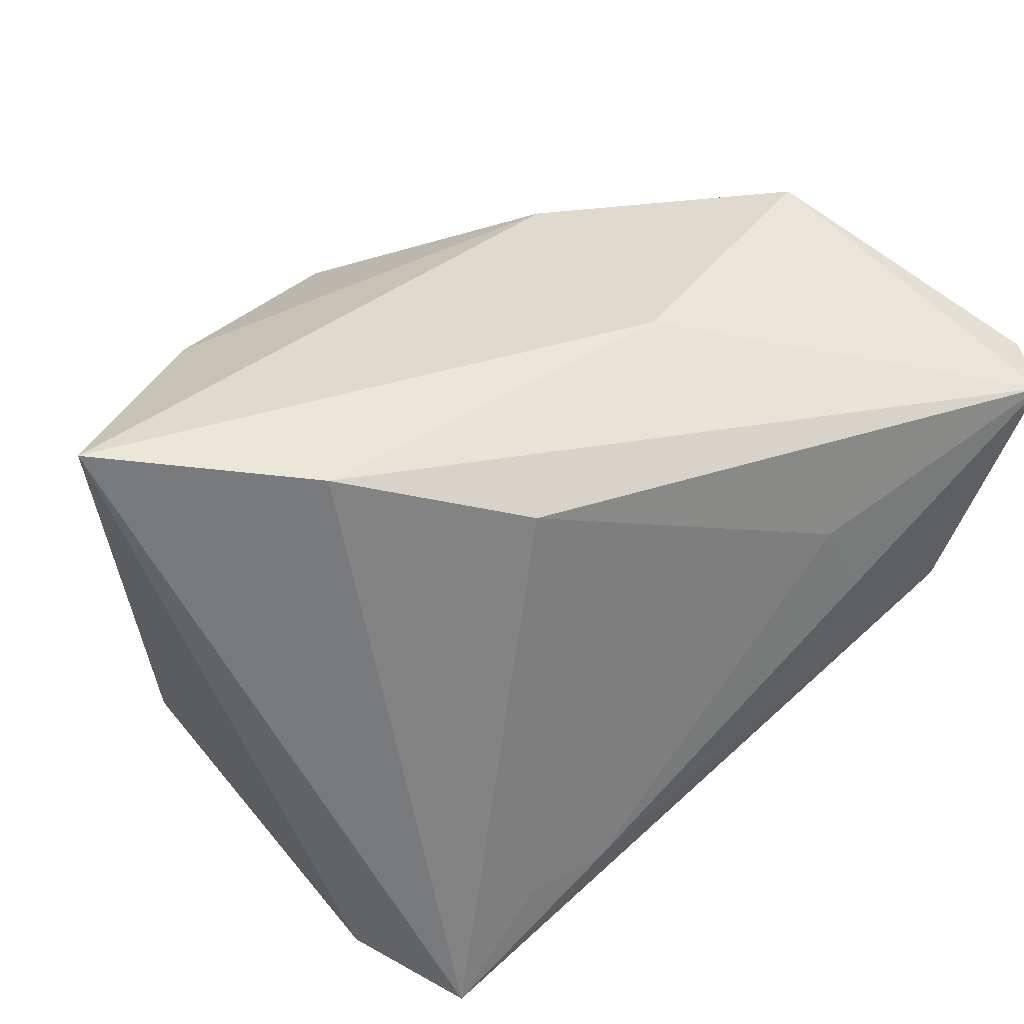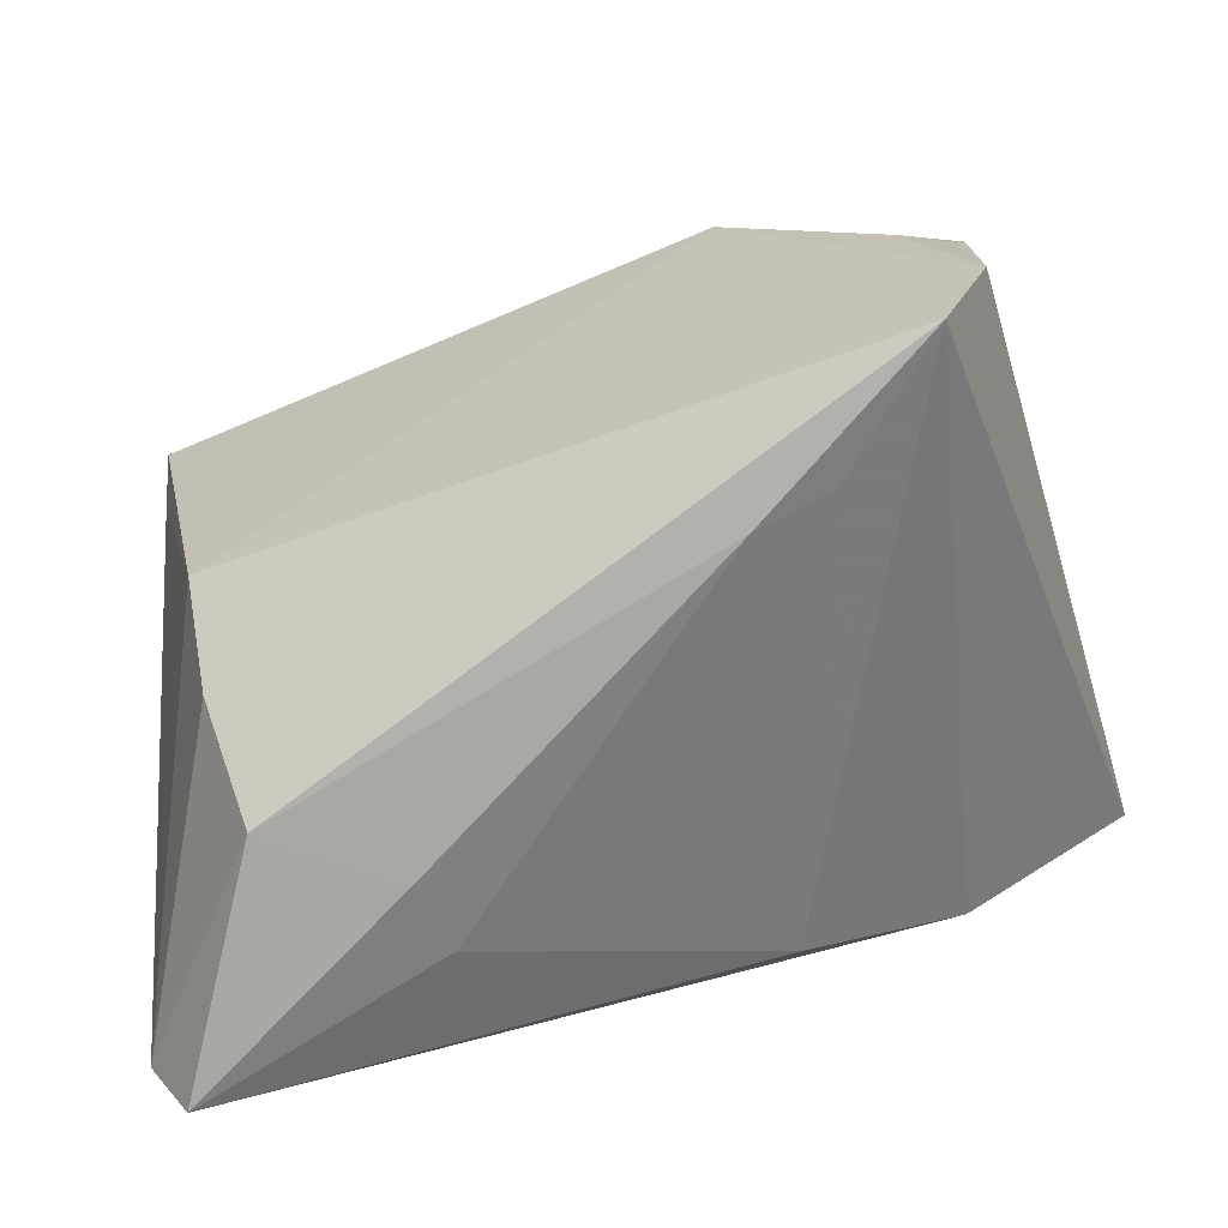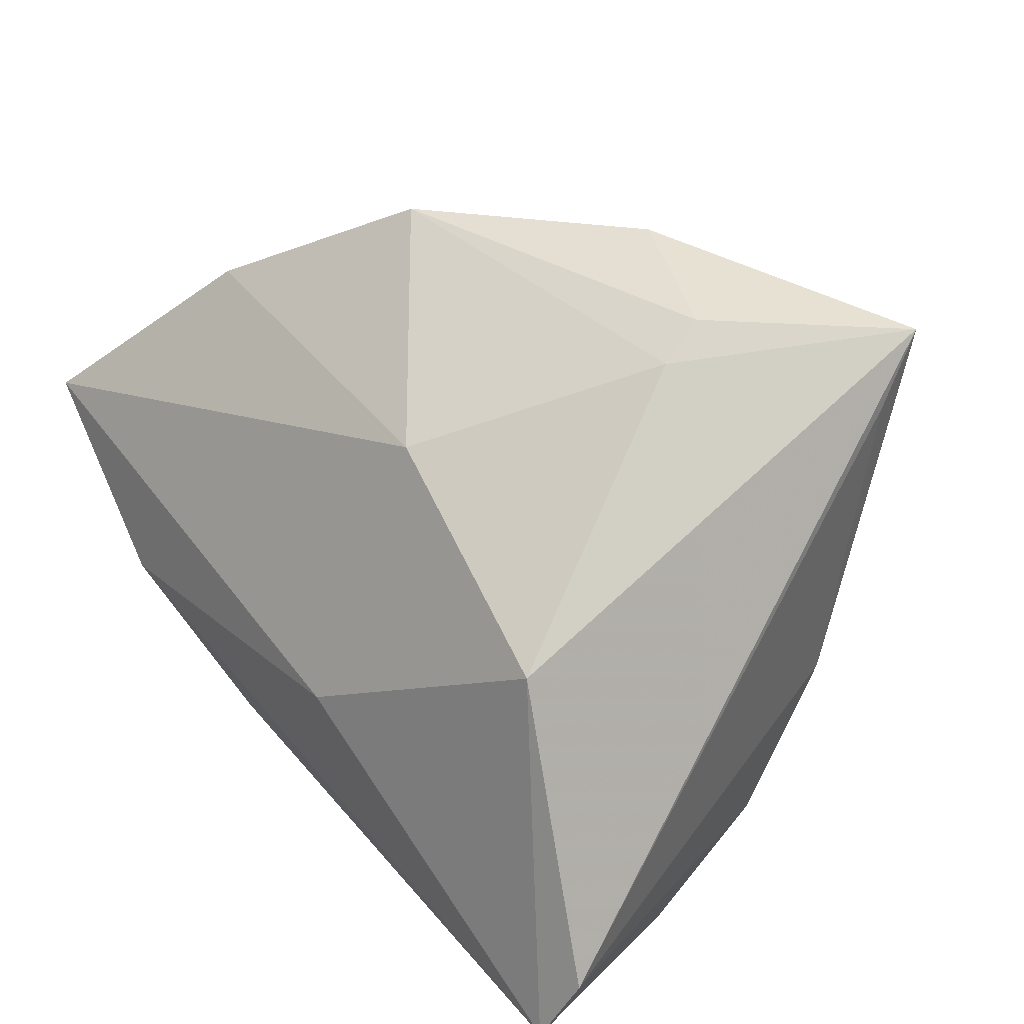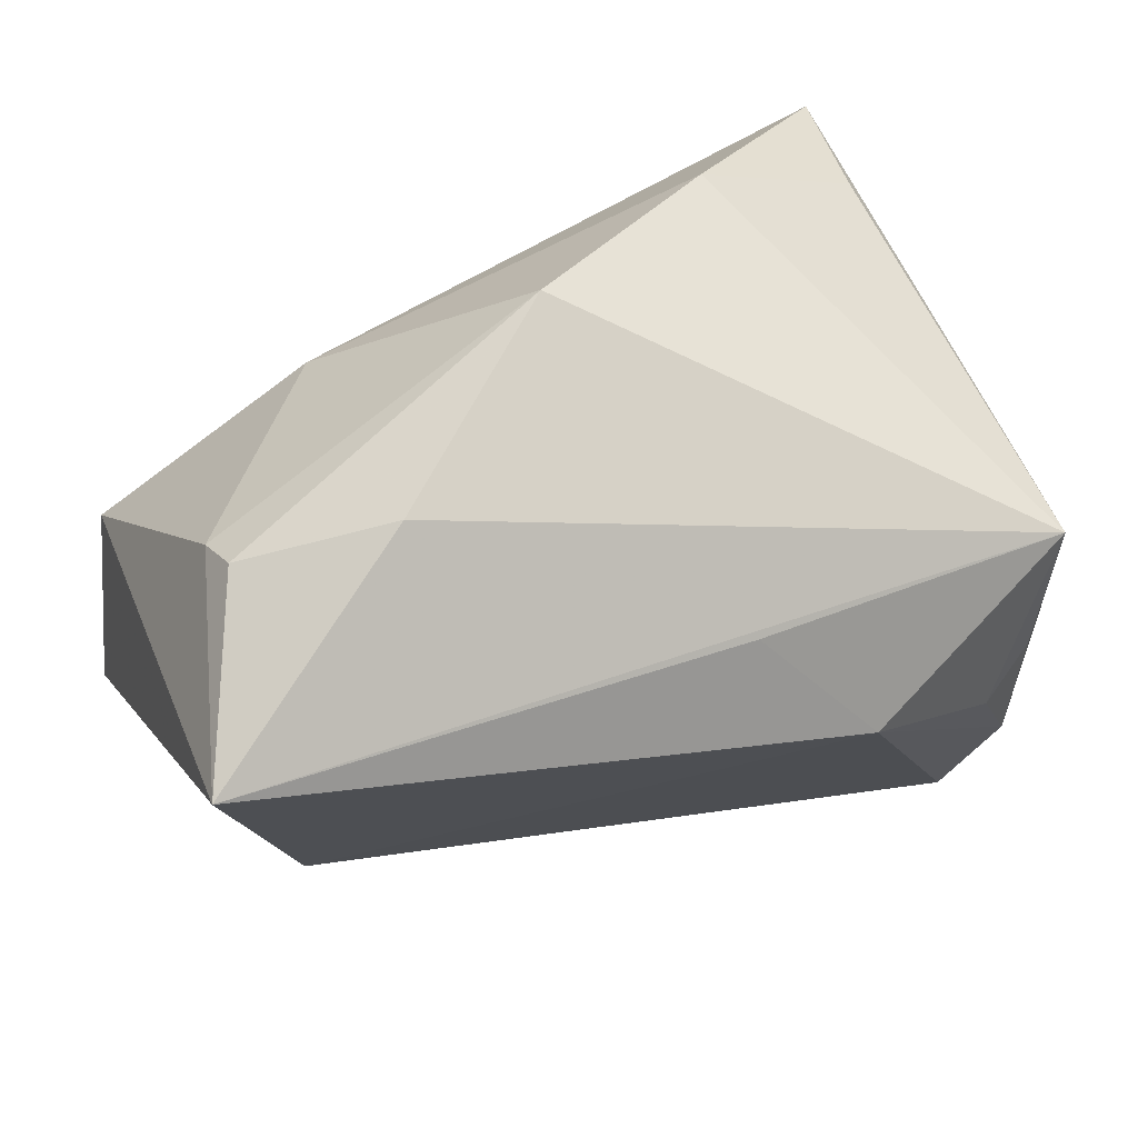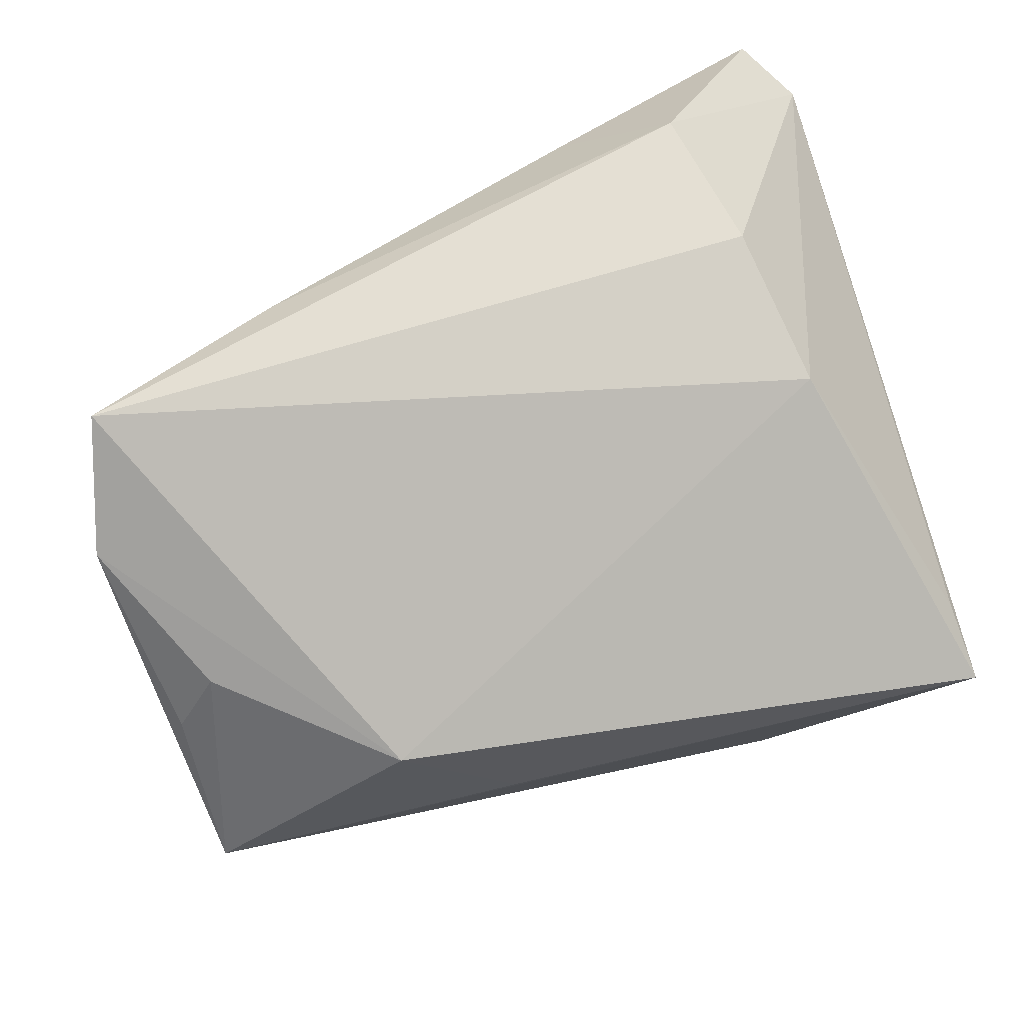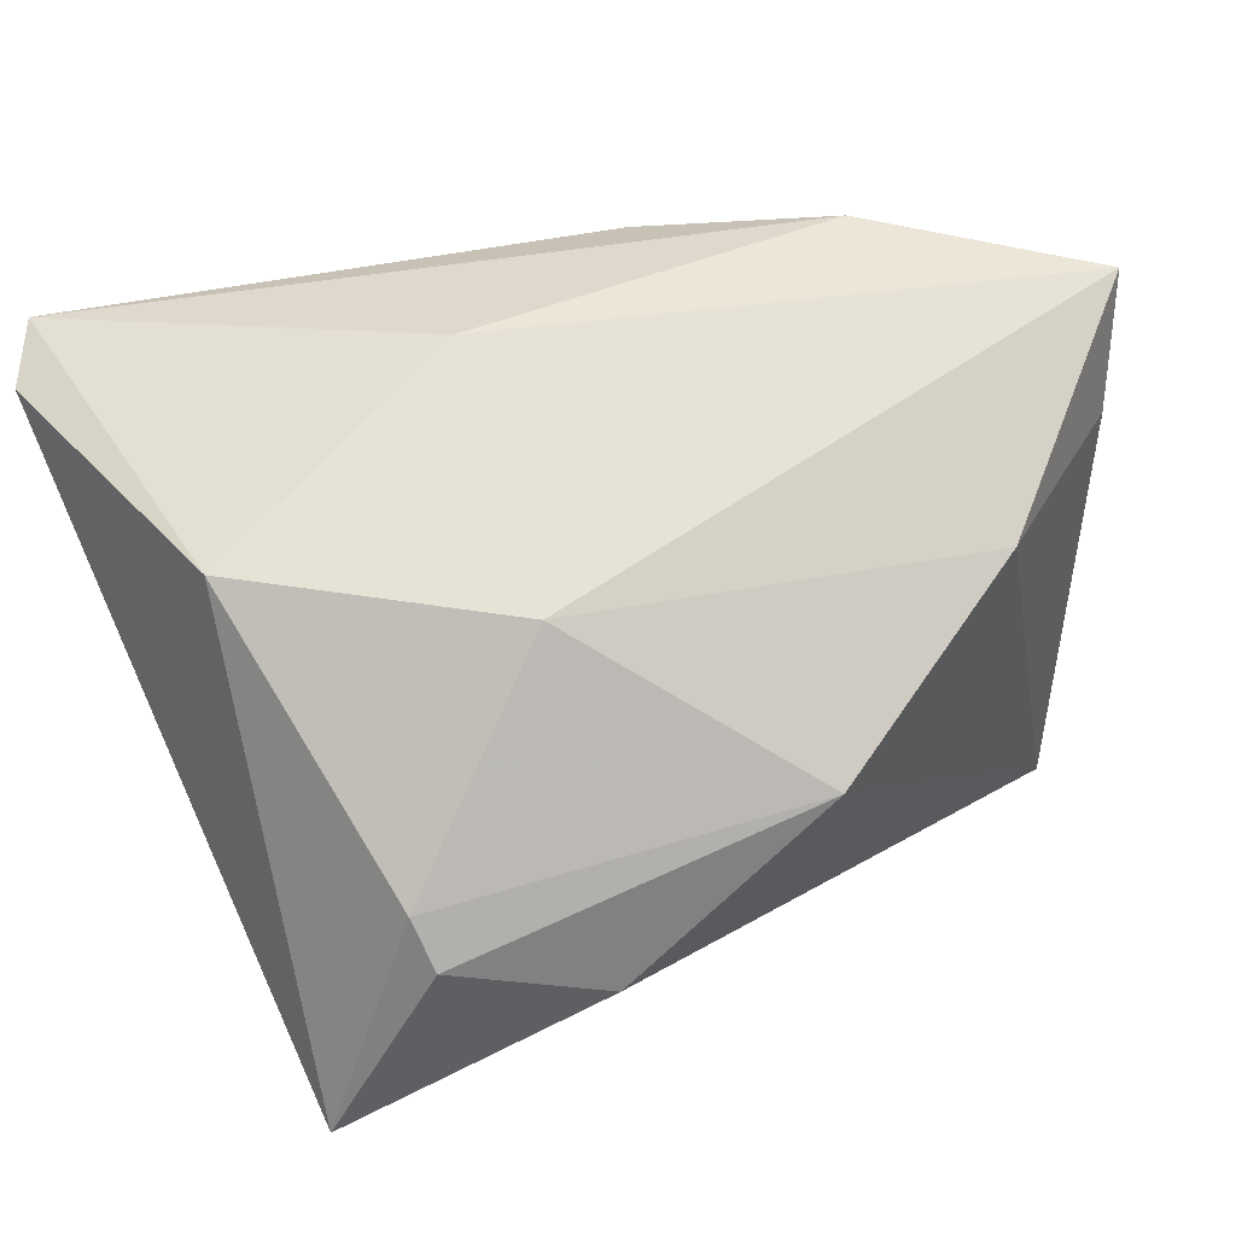
<metadata>
{"format":"obj","ext":"obj","renderer":"f3d","projection":"perspective","resolution":1024,"background":"white","views":[{"elev":51.2,"azim":-35.6,"up":"+Z"},{"elev":-74.5,"azim":-169.3,"up":"+Y"},{"elev":21.3,"azim":54.3,"up":"+Y"},{"elev":64.9,"azim":152.1,"up":"+Y"},{"elev":-67.7,"azim":19.9,"up":"+Z"},{"elev":47.1,"azim":152.6,"up":"+Z"}]}
</metadata>
<code>
v 0.0174 0.02052 0.02498
v -0.04385 0.02028 -0.03039
v 0.0402 -0.008277 -0.01636
v -0.03481 -0.004031 -0.03616
v 0.04339 0.00342 0.02756
v 0.04774 0.02519 -0.01679
v -0.04772 0.01626 0.01954
v -0.00354 0.04081 0.01016
v 0.03697 0.03135 0.004808
v 0.04779 0.03325 -0.02117
v 0.03611 0.03517 2.135e-05
v 0.01201 -0.009201 0.03415
v -0.03542 -0.03721 -0.03317
v -0.0507 0.01156 0.03378
v 0.0458 -0.03838 0.02741
v 0.02037 -0.03838 0.009028
v -0.01317 -0.02142 0.02917
v -0.03068 -0.007479 0.03415
v -0.01548 -0.03812 -0.01766
v -0.02855 0.02952 0.02109
v -0.00838 0.02475 -0.02755
v -0.01763 0.01188 -0.03808
v -0.04093 0.001028 -0.03361
v 0.01986 0.04072 -0.006348
v 0.03799 -0.02505 -0.008488
v -0.04119 -0.02224 -0.0345
v 0.01834 -0.03531 0.0174
v -0.02391 -0.0362 -0.01986
v 0.0501 -0.03093 0.02545
v 0.03418 -0.03838 0.001356
f 29 10 5
f 29 5 15
f 14 13 18
f 13 17 18
f 17 15 18
f 6 10 29
f 3 25 13
f 13 22 3
f 3 22 10
f 10 6 3
f 29 25 3
f 3 6 29
f 26 22 13
f 26 13 14
f 14 2 26
f 21 2 10
f 10 22 21
f 21 22 2
f 27 15 17
f 13 25 30
f 30 25 29
f 29 15 30
f 12 15 5
f 12 18 15
f 14 18 12
f 20 8 2
f 2 22 4
f 22 26 4
f 19 27 17
f 13 30 19
f 24 11 10
f 8 11 24
f 10 2 24
f 2 8 24
f 8 20 1
f 1 20 14
f 14 12 1
f 1 12 5
f 7 2 14
f 14 20 7
f 7 20 2
f 23 26 2
f 2 4 23
f 23 4 26
f 28 17 13
f 13 19 28
f 28 19 17
f 15 27 16
f 27 19 16
f 16 30 15
f 16 19 30
f 9 11 8
f 8 1 9
f 9 1 5
f 9 5 10
f 10 11 9

</code>
